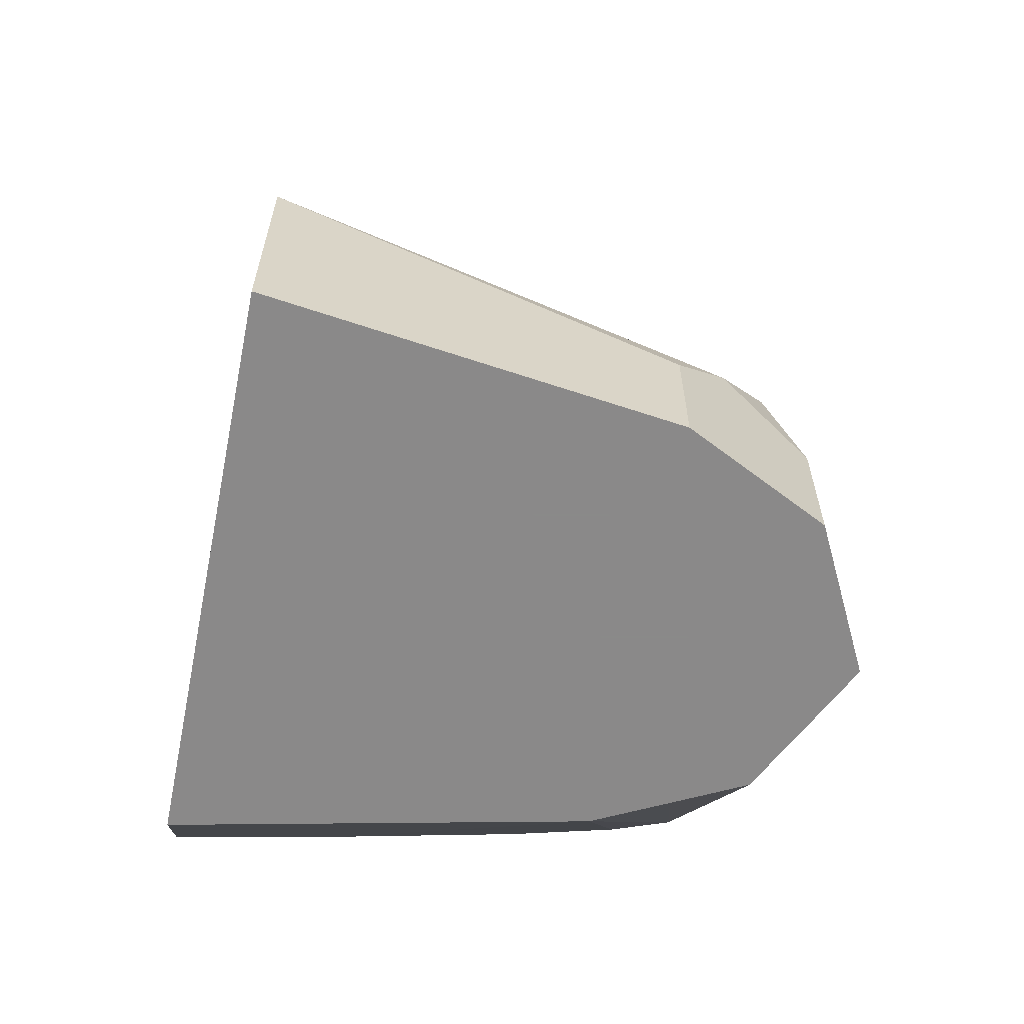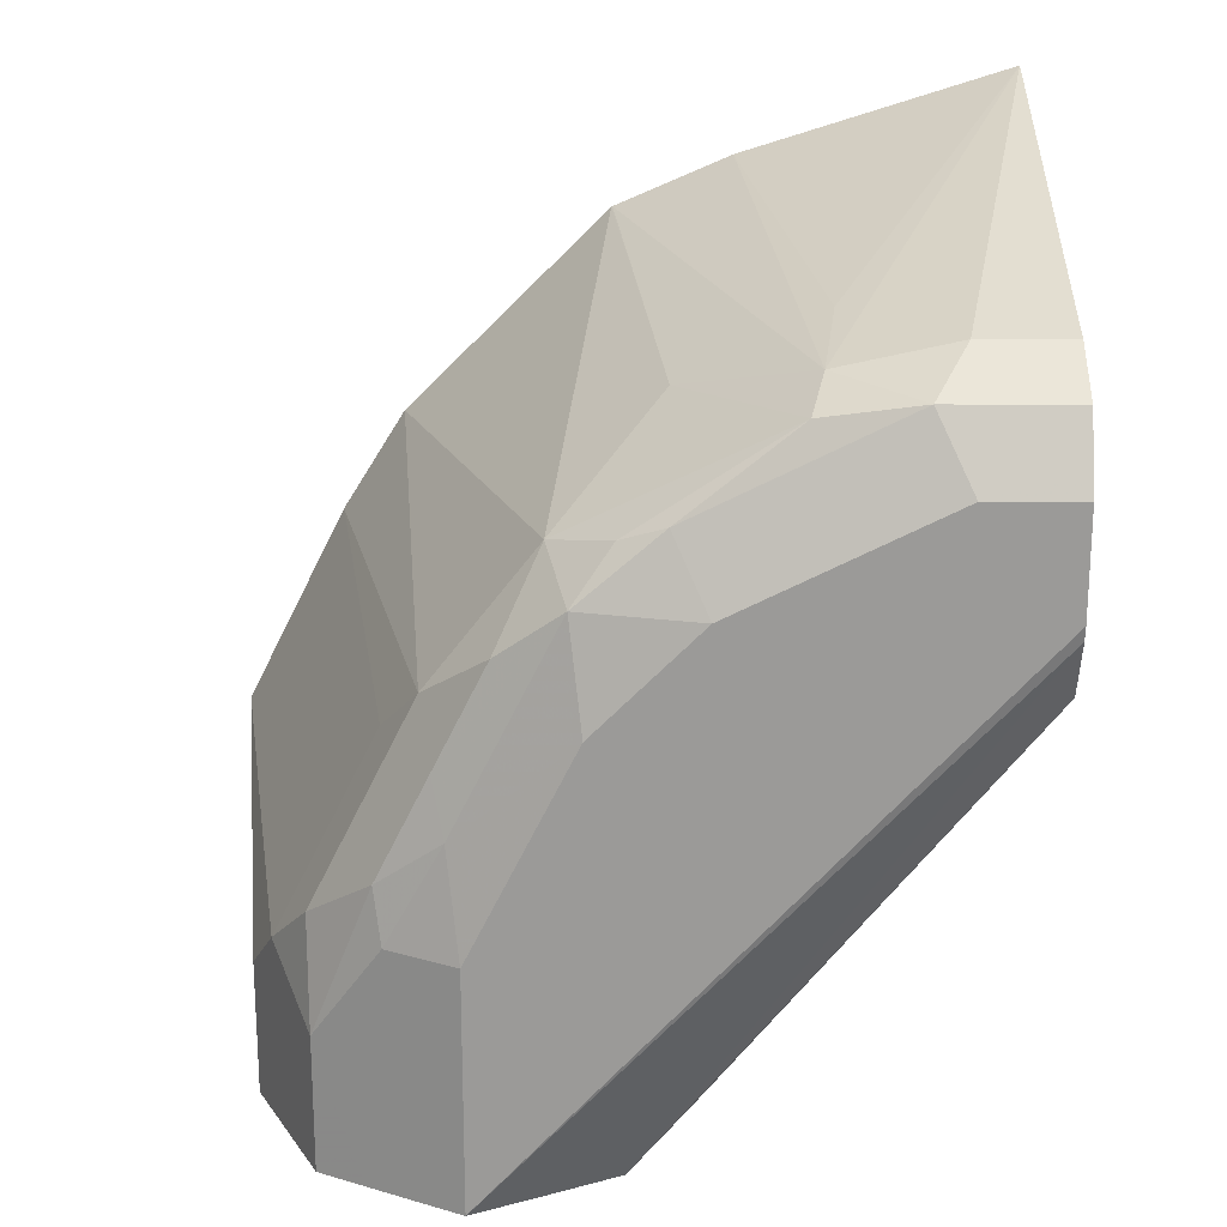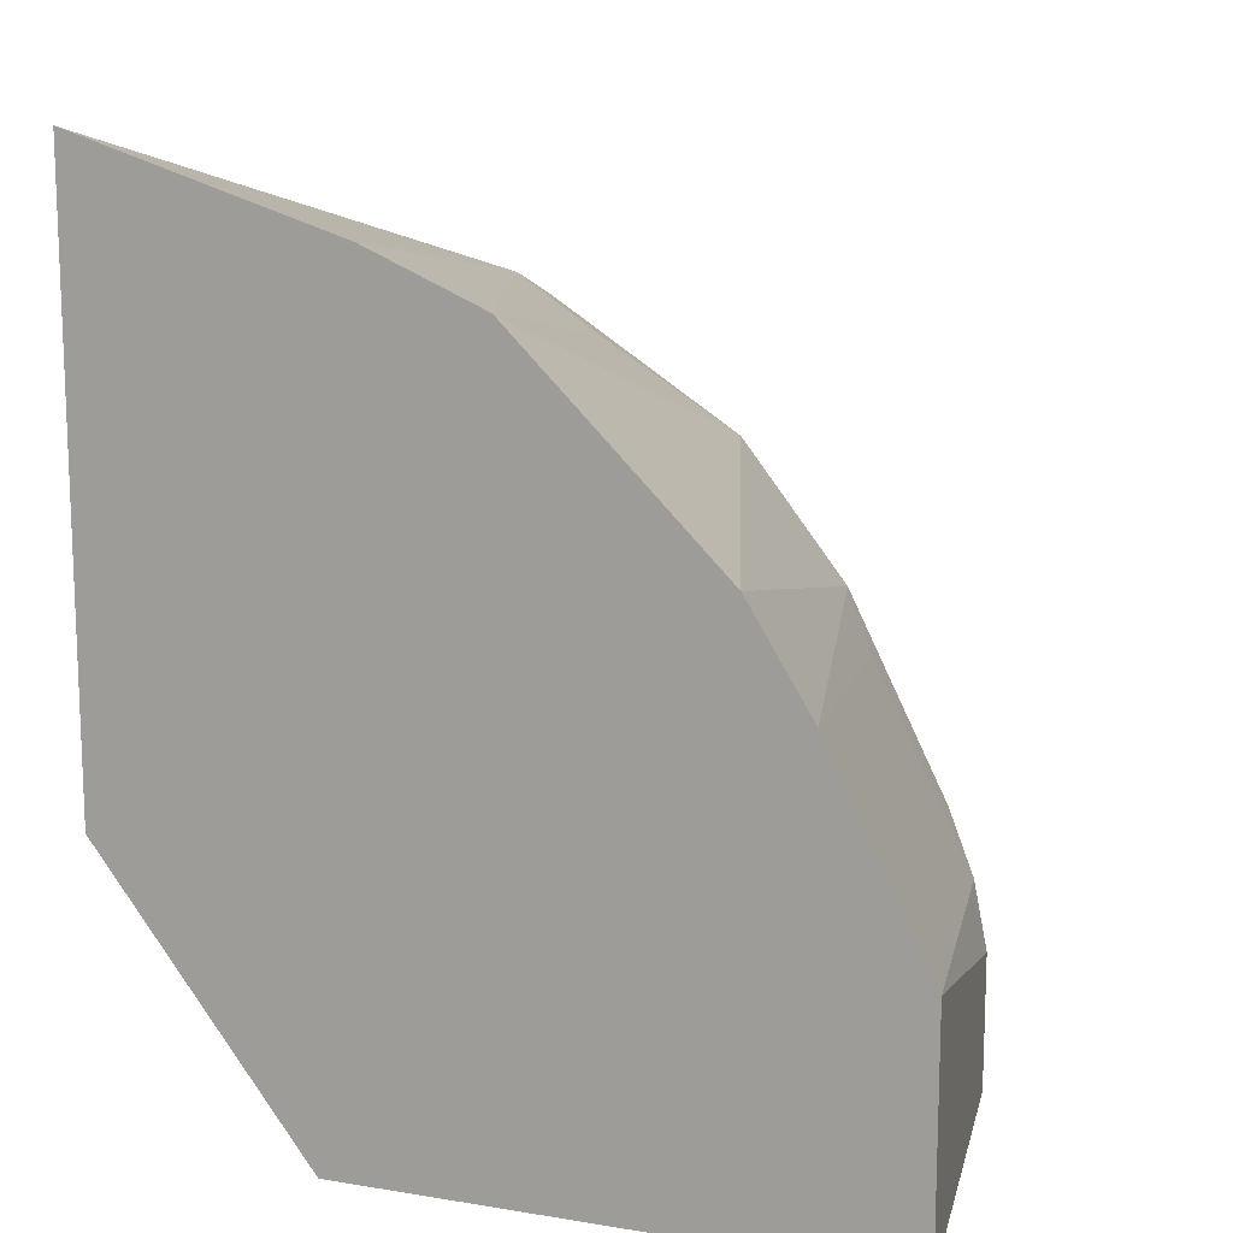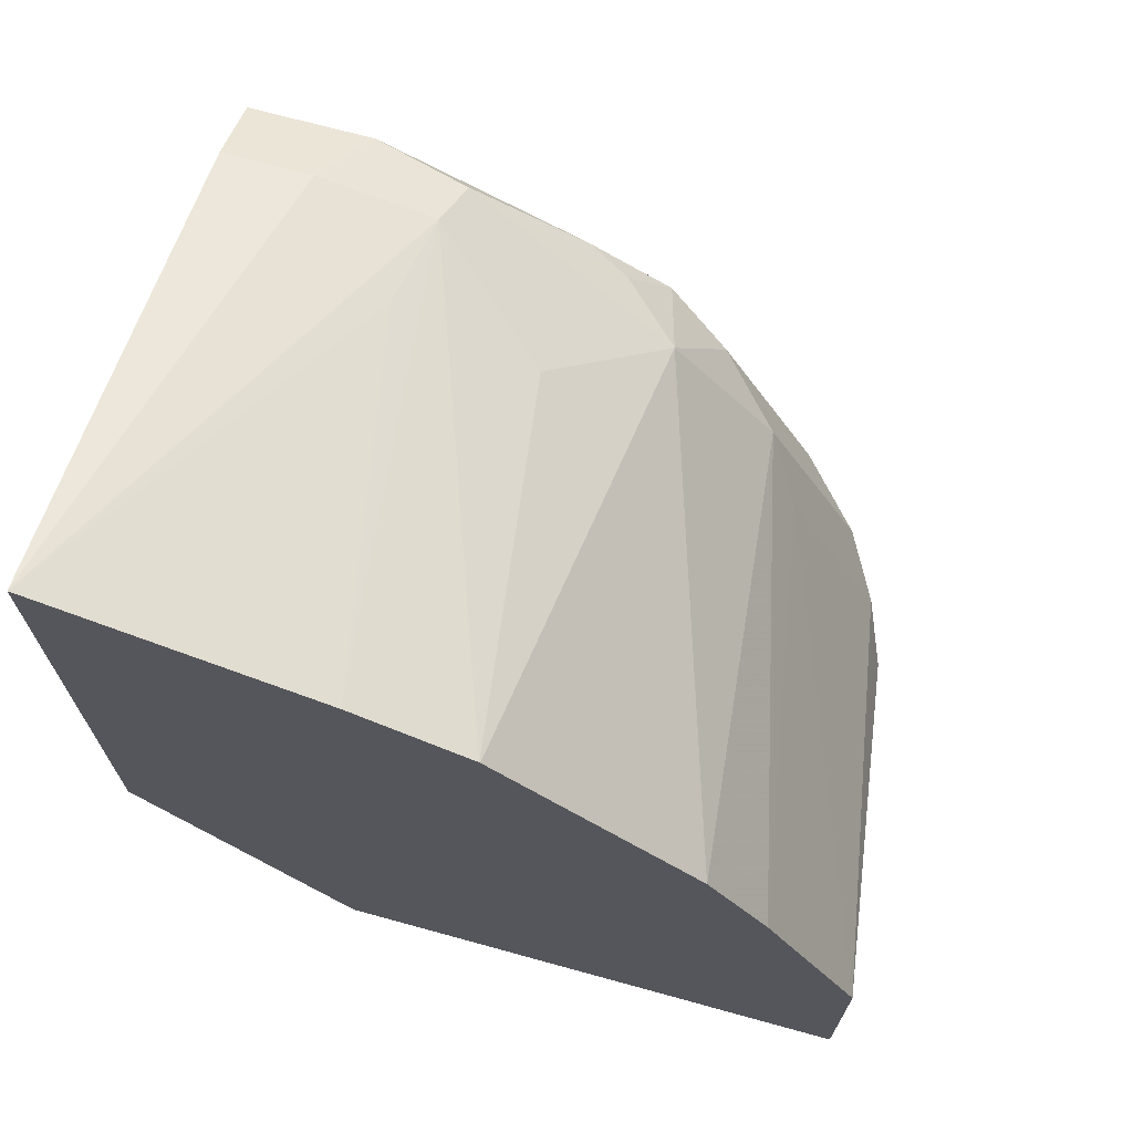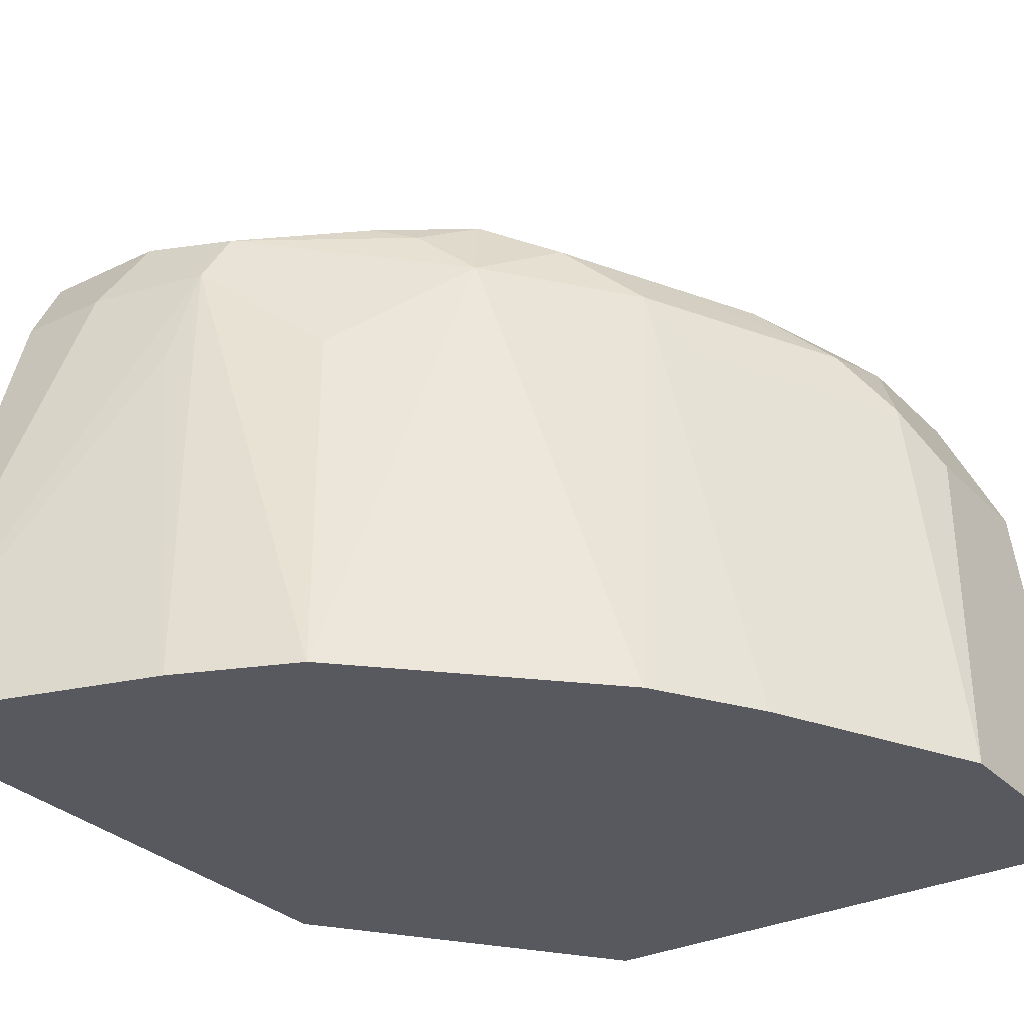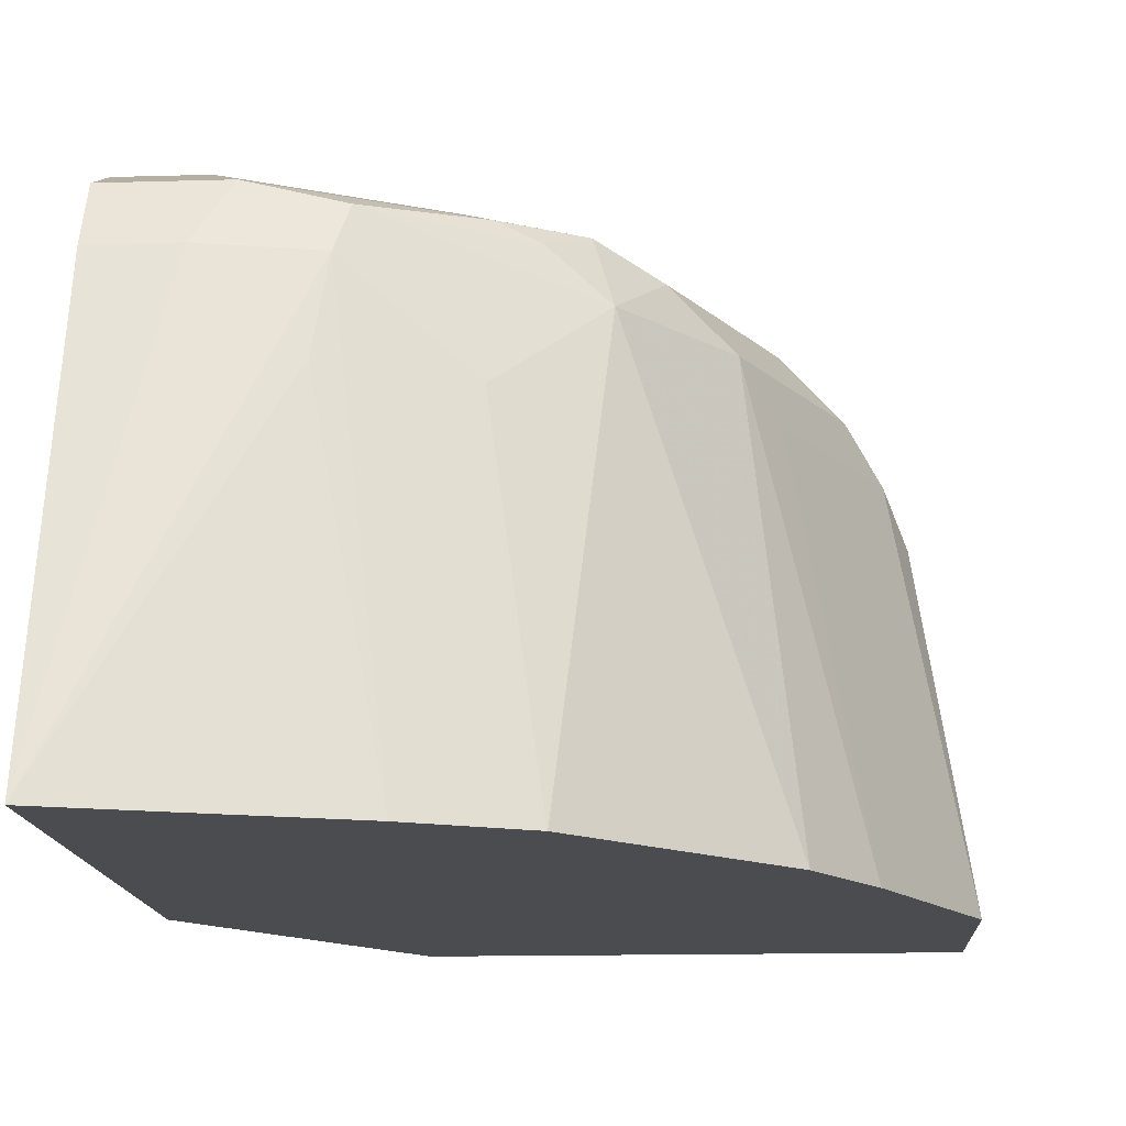
<metadata>
{"format":"obj","ext":"obj","renderer":"f3d","projection":"perspective","resolution":1024,"background":"white","views":[{"elev":-63.3,"azim":-101.2,"up":"+Y"},{"elev":20.6,"azim":1.0,"up":"+Y"},{"elev":13.3,"azim":-159.6,"up":"+Y"},{"elev":69.8,"azim":-164.6,"up":"+Y"},{"elev":-30.3,"azim":-144.7,"up":"+Z"},{"elev":-15.1,"azim":-176.5,"up":"+Z"}]}
</metadata>
<code>
v -0.3601 -0.2092 0.2079
v -0.2627 -0.2092 0.2079
v -0.351 -0.2092 0.2771
v -0.3601 -0.1662 0.2079
v -0.2771 -0.2092 0.2771
v -0.224 -0.1578 0.2079
v -0.3407 -0.2092 0.2977
v -0.351 -0.1847 0.2771
v -0.3464 -0.1755 0.2863
v -0.3279 -0.1385 0.2863
v -0.3416 -0.1293 0.2079
v -0.2833 -0.2092 0.2895
v -0.224 -0.1487 0.2402
v -0.224 -0.138 0.2747
v -0.224 -0.1305 0.2956
v -0.224 -0.1242 0.3081
v -0.224 -0.04945 0.2079
v -0.3387 -0.2092 0.3017
v -0.3387 -0.1847 0.3017
v -0.3394 -0.1662 0.2956
v -0.321 -0.1293 0.2956
v -0.3302 -0.1108 0.2079
v -0.2894 -0.2092 0.3017
v -0.224 -0.1135 0.3135
v -0.2724 -0.06481 0.2079
v -0.2586 -0.07391 0.2771
v -0.2609 -0.07852 0.2956
v -0.2402 -0.07391 0.2956
v -0.224 -0.07391 0.2956
v -0.3304 -0.2092 0.3059
v -0.3264 -0.1662 0.3079
v -0.3279 -0.157 0.3048
v -0.3187 -0.1385 0.3048
v -0.3094 -0.1201 0.3048
v -0.3017 -0.1047 0.2956
v -0.33 -0.1107 0.2079
v -0.3017 -0.2092 0.3079
v -0.224 -0.1108 0.314
v -0.314 -0.2092 0.314
v -0.2932 -0.07392 0.2079
v -0.2833 -0.08621 0.2771
v -0.2633 -0.08313 0.3048
v -0.2463 -0.08005 0.3079
v -0.224 -0.07625 0.3003
v -0.314 -0.1662 0.314
v -0.3164 -0.1478 0.3094
v -0.2979 -0.1108 0.3094
v -0.291 -0.1016 0.3048
v -0.2934 -0.07403 0.2079
v -0.3116 -0.09223 0.2079
v -0.224 -0.09237 0.314
v -0.2833 -0.09854 0.3079
v -0.224 -0.08005 0.3079
v -0.2771 -0.1108 0.314
v -0.2402 -0.09237 0.314
v -0.224 -0.08767 0.3117
v -0.2956 -0.1293 0.314
f 27 40 41
f 27 41 42
f 27 42 43
f 27 43 28
f 28 43 44
f 31 46 32
f 30 39 45
f 30 45 31
f 31 45 46
f 25 27 26
f 28 44 29
f 25 40 27
f 19 31 32
f 24 38 39
f 23 24 37
f 22 35 36
f 21 35 22
f 21 34 35
f 21 33 34
f 20 33 21
f 20 32 33
f 19 30 31
f 19 32 20
f 32 46 33
f 24 39 37
f 33 46 47
f 47 57 54
f 34 47 35
f 51 56 55
f 18 30 19
f 47 52 48
f 47 54 52
f 46 57 47
f 45 57 46
f 43 56 53
f 43 55 56
f 43 54 55
f 43 52 54
f 43 53 44
f 42 52 43
f 42 48 52
f 40 49 41
f 38 45 39
f 38 57 45
f 38 54 57
f 38 55 54
f 38 51 55
f 35 50 36
f 35 49 50
f 35 41 49
f 35 42 41
f 35 48 42
f 35 47 48
f 33 47 34
f 17 28 29
f 6 16 15
f 17 26 27
f 4 8 9
f 3 7 8
f 2 6 5
f 1 6 2
f 1 17 6
f 1 25 17
f 1 40 25
f 17 27 28
f 1 50 49
f 1 36 50
f 1 22 36
f 4 9 10
f 1 11 22
f 1 8 4
f 1 3 8
f 1 7 3
f 1 18 7
f 1 30 18
f 1 39 30
f 1 37 39
f 1 23 37
f 1 12 23
f 1 5 12
f 1 2 5
f 1 4 11
f 4 10 11
f 1 49 40
f 5 13 14
f 17 25 26
f 16 24 23
f 5 6 13
f 11 21 22
f 10 20 21
f 10 21 11
f 9 20 10
f 9 19 20
f 8 19 9
f 7 19 8
f 7 18 19
f 6 14 13
f 12 16 23
f 5 15 16
f 6 24 16
f 6 38 24
f 6 51 38
f 6 56 51
f 6 53 56
f 6 44 53
f 6 29 44
f 6 17 29
f 5 16 12
f 5 14 15
f 6 15 14

</code>
